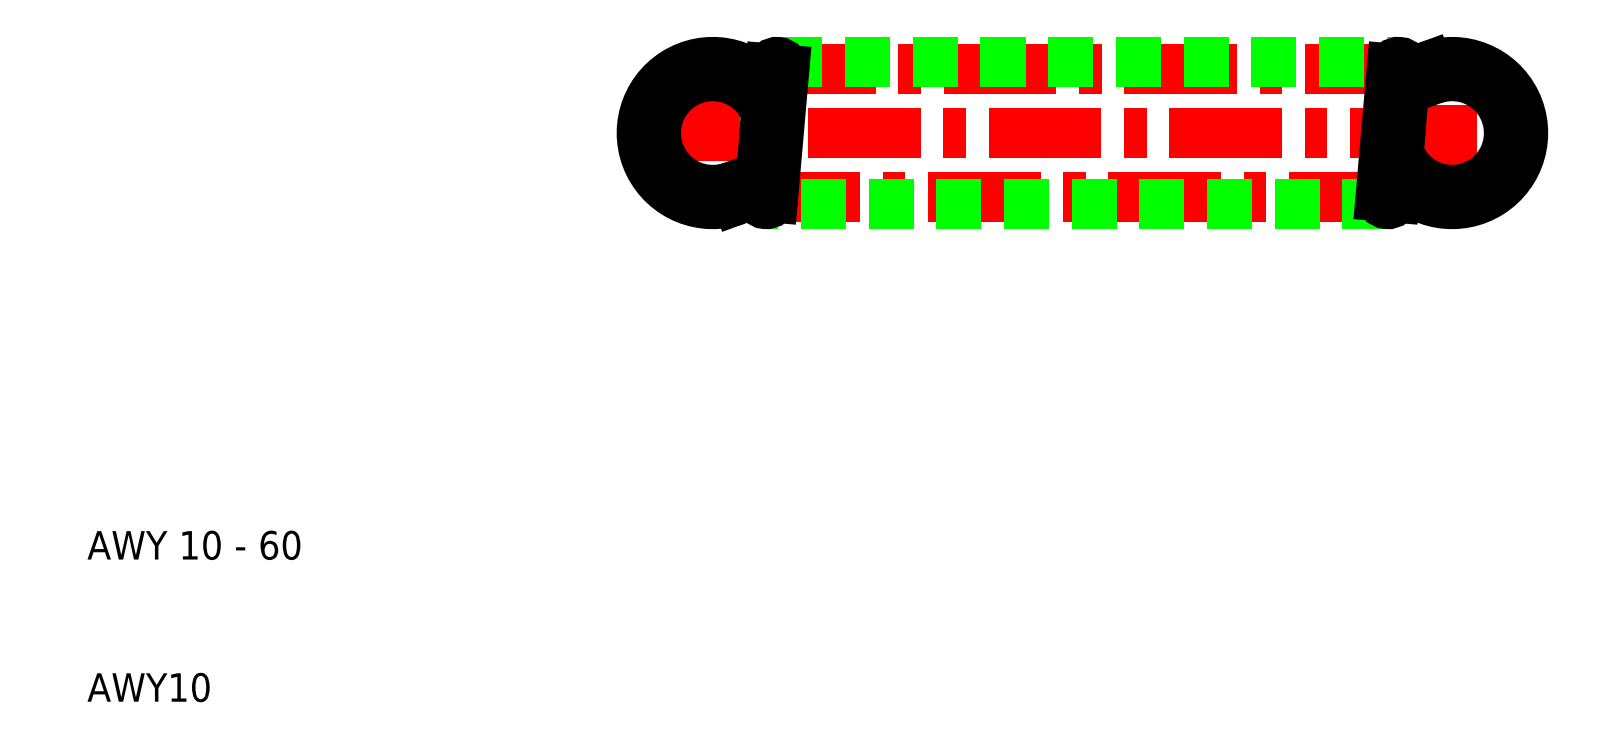
<metadata>
{"format":"dxf","ext":"dxf","renderer":"ezdxf+matplotlib","layout":"modelspace","background":"white","min_lineweight":24,"dpi":150}
</metadata>
<code>
0
SECTION
2
ENTITIES
0
LINE
8
CENTER
10
48
20
50
30
0
11
112
21
50
31
0
0
LINE
8
CENTER
10
102.5
20
45.5
30
0
11
56.75
21
45.5
31
0
0
LINE
8
CENTER
10
57.53
20
54.5
30
0
11
103.3
21
54.5
31
0
0
LINE
8
0
10
58.53
20
55
30
0
11
102.3
21
55
31
0
0
LINE
8
0
10
101.5
20
45
30
0
11
57.75
21
45
31
0
0
LINE
8
CENTER
10
54
20
56
30
0
11
54
21
44
31
0
0
TEXT
8
0
10
10
20
10
30
0
40
2
1
AWY10
0
TEXT
8
0
10
10
20
20
30
0
40
2
1
AWY 10 - 60
0
ARC
8
0
10
54
20
50
30
0
40
4
50
20
51
290
0
ARC
8
0
10
54
20
50
30
0
40
5
50
38.53
51
290
0
LINE
8
0
10
59.03
20
54.46
30
0
11
58.25
21
45.46
31
0
0
LINE
8
0
10
57.76
20
51.37
30
0
11
57.25
21
45.54
31
0
0
ARC
8
0
10
57.75
20
45.5
30
0
40
0.5
50
175
51
355
0
LINE
8
0
10
55.71
20
45.3
30
0
11
55.37
21
46.24
31
0
0
ARC
8
0
10
58.53
20
54.5
30
0
40
0.5
50
355
51
175
0
LINE
8
0
10
58.04
20
54.54
30
0
11
57.91
21
53.11
31
0
0
LINE
8
0
10
57.91
20
53.11
30
0
11
57.76
21
51.37
31
0
0
LINE
8
CENTER
10
106
20
44
30
0
11
106
21
56
31
0
0
ARC
8
0
10
106
20
50
30
0
40
4
50
200
51
110
0
ARC
8
0
10
106
20
50
30
0
40
5
50
218.5
51
110
0
LINE
8
0
10
101
20
45.54
30
0
11
101.8
21
54.54
31
0
0
LINE
8
0
10
102.2
20
48.63
30
0
11
102.8
21
54.46
31
0
0
LINE
8
0
10
102
20
45.46
30
0
11
102.1
21
46.89
31
0
0
LINE
8
0
10
102.1
20
46.89
30
0
11
102.2
21
48.63
31
0
0
ARC
8
0
10
101.5
20
45.5
30
0
40
0.5
50
175
51
355
0
ARC
8
0
10
102.3
20
54.5
30
0
40
0.5
50
355
51
175
0
LINE
8
0
10
104.3
20
54.7
30
0
11
104.6
21
53.76
31
0
0
ENDSEC
0
EOF

</code>
